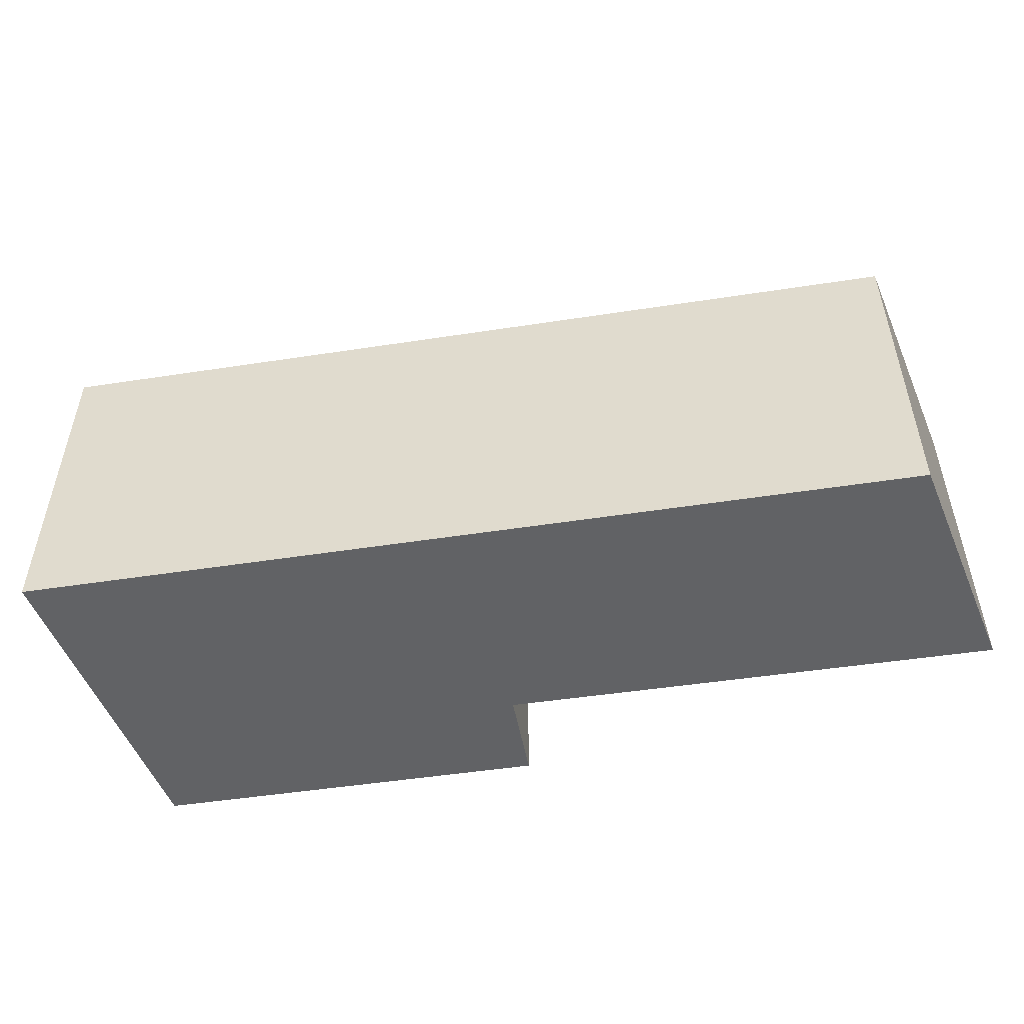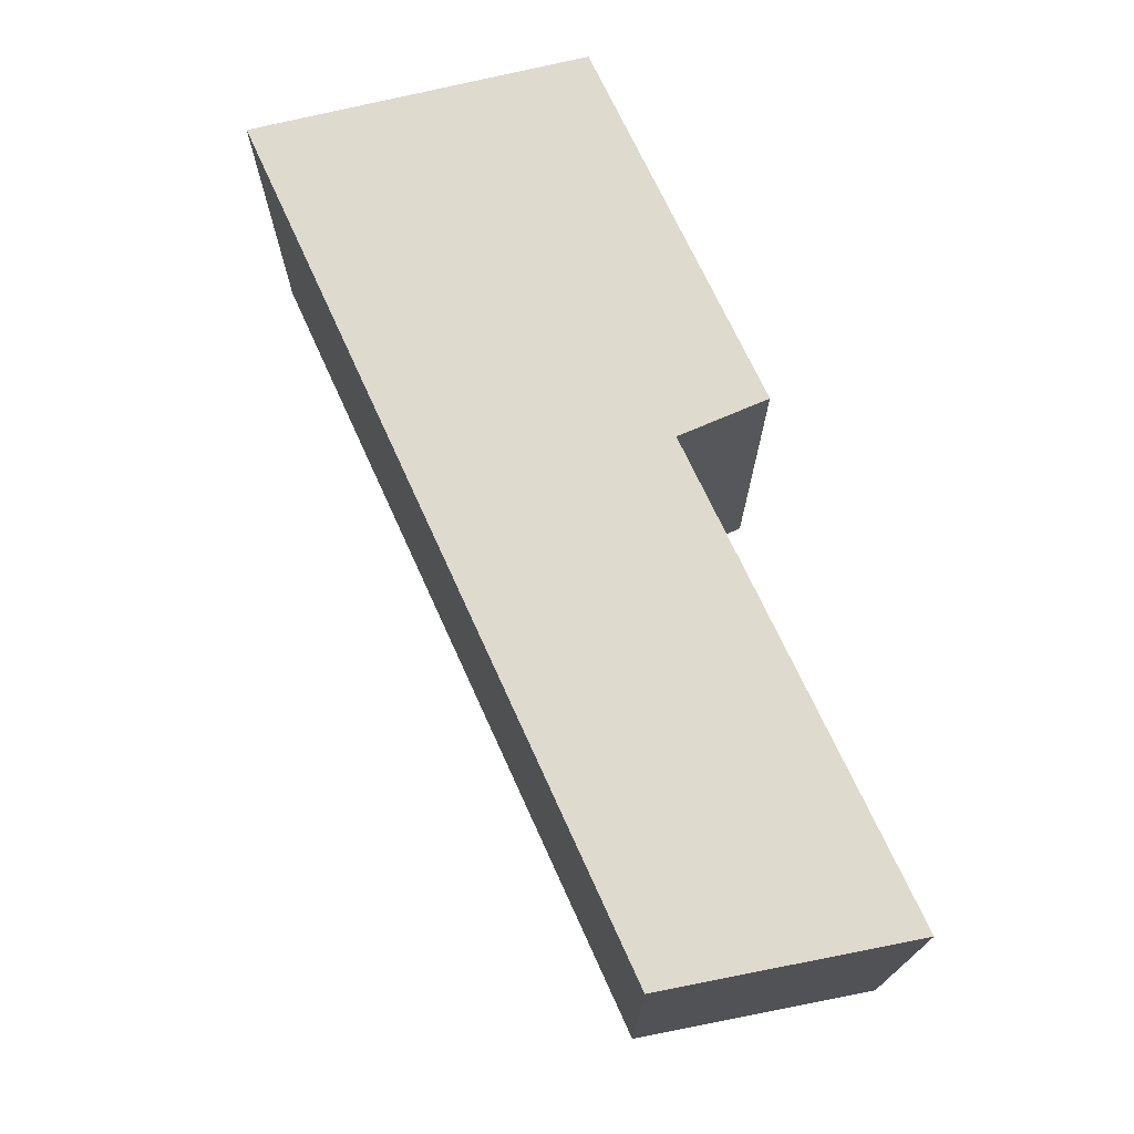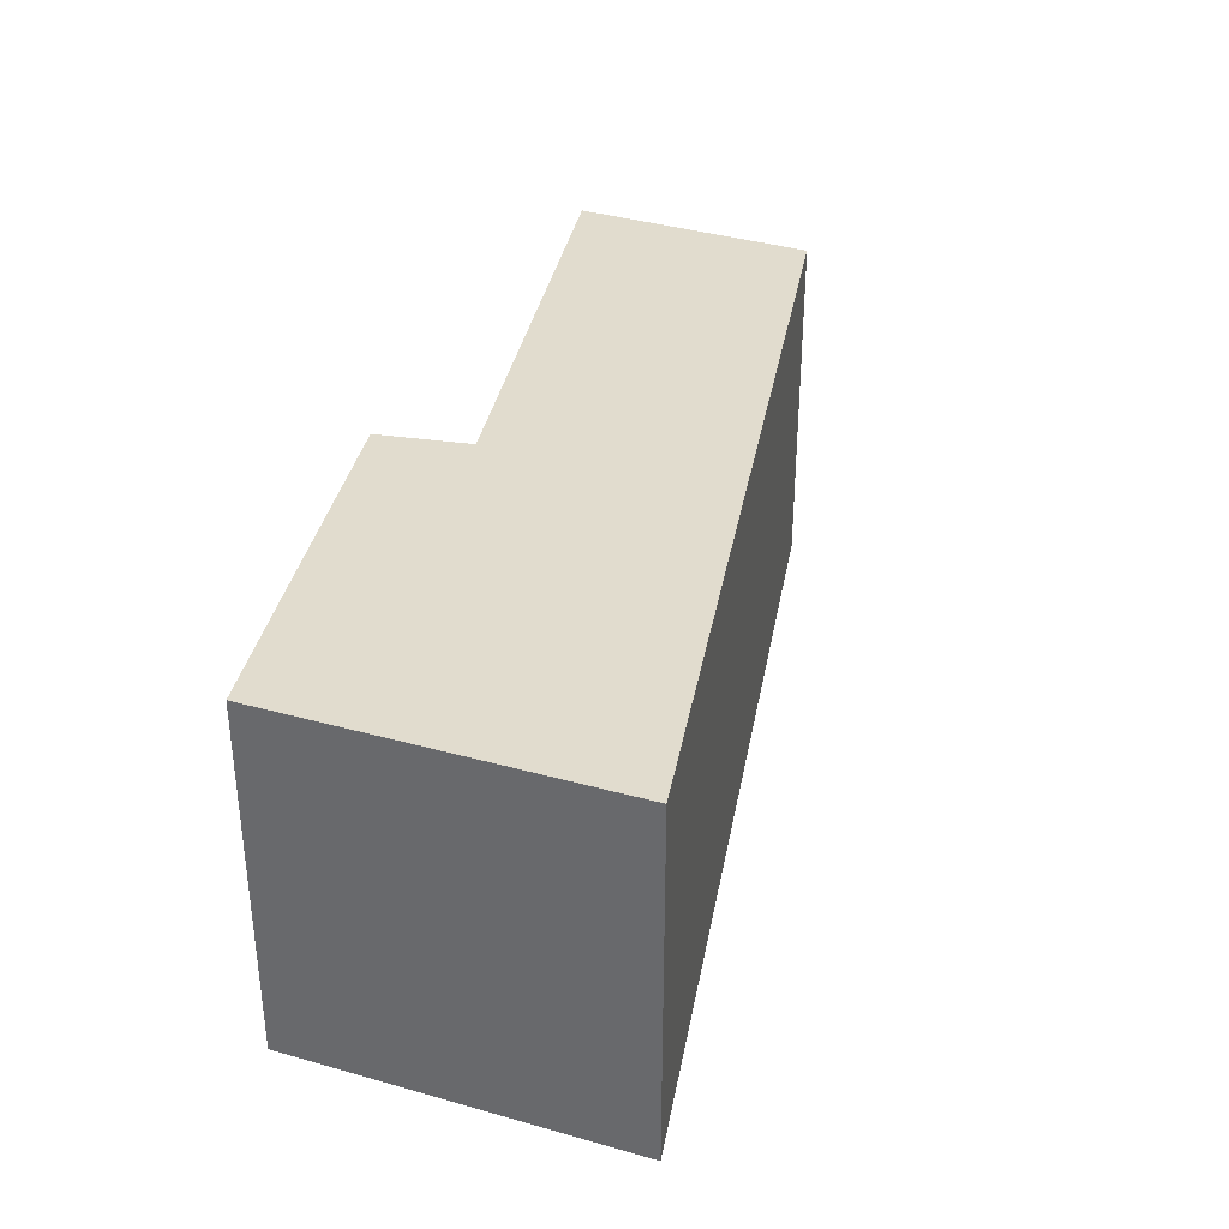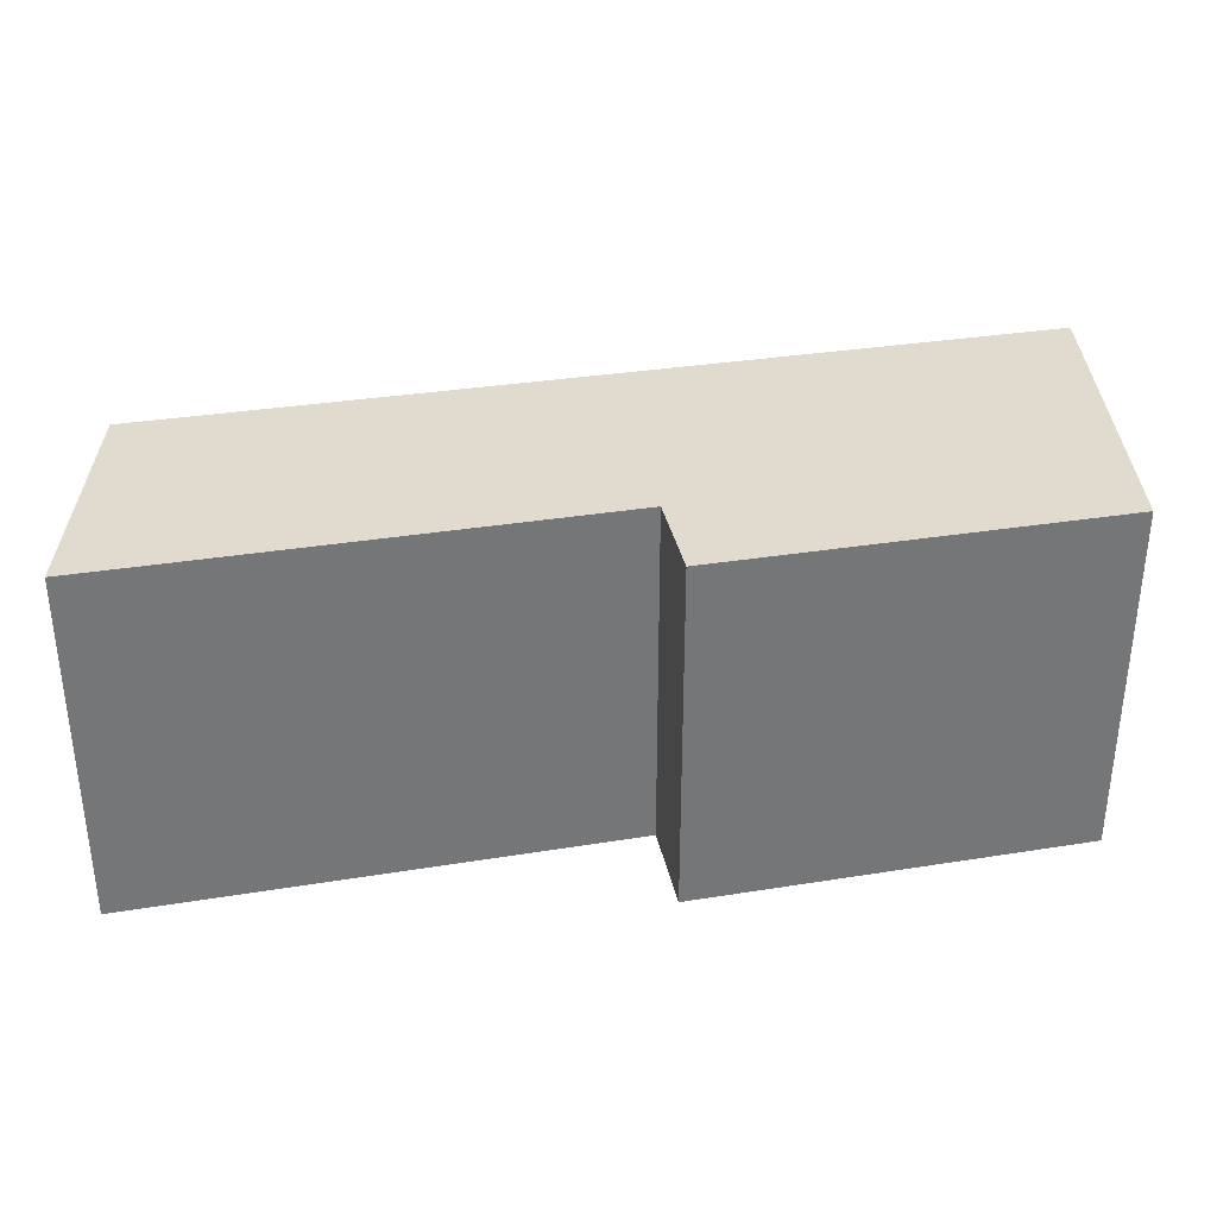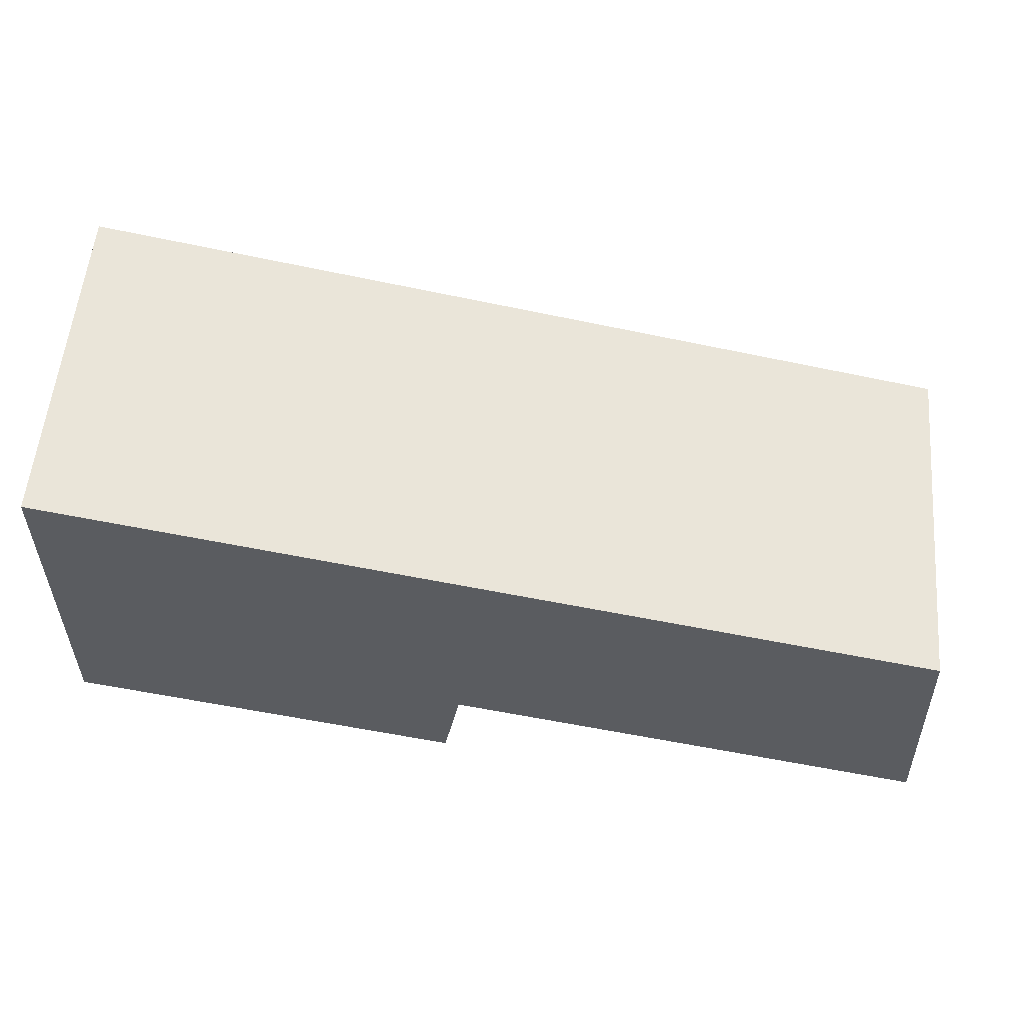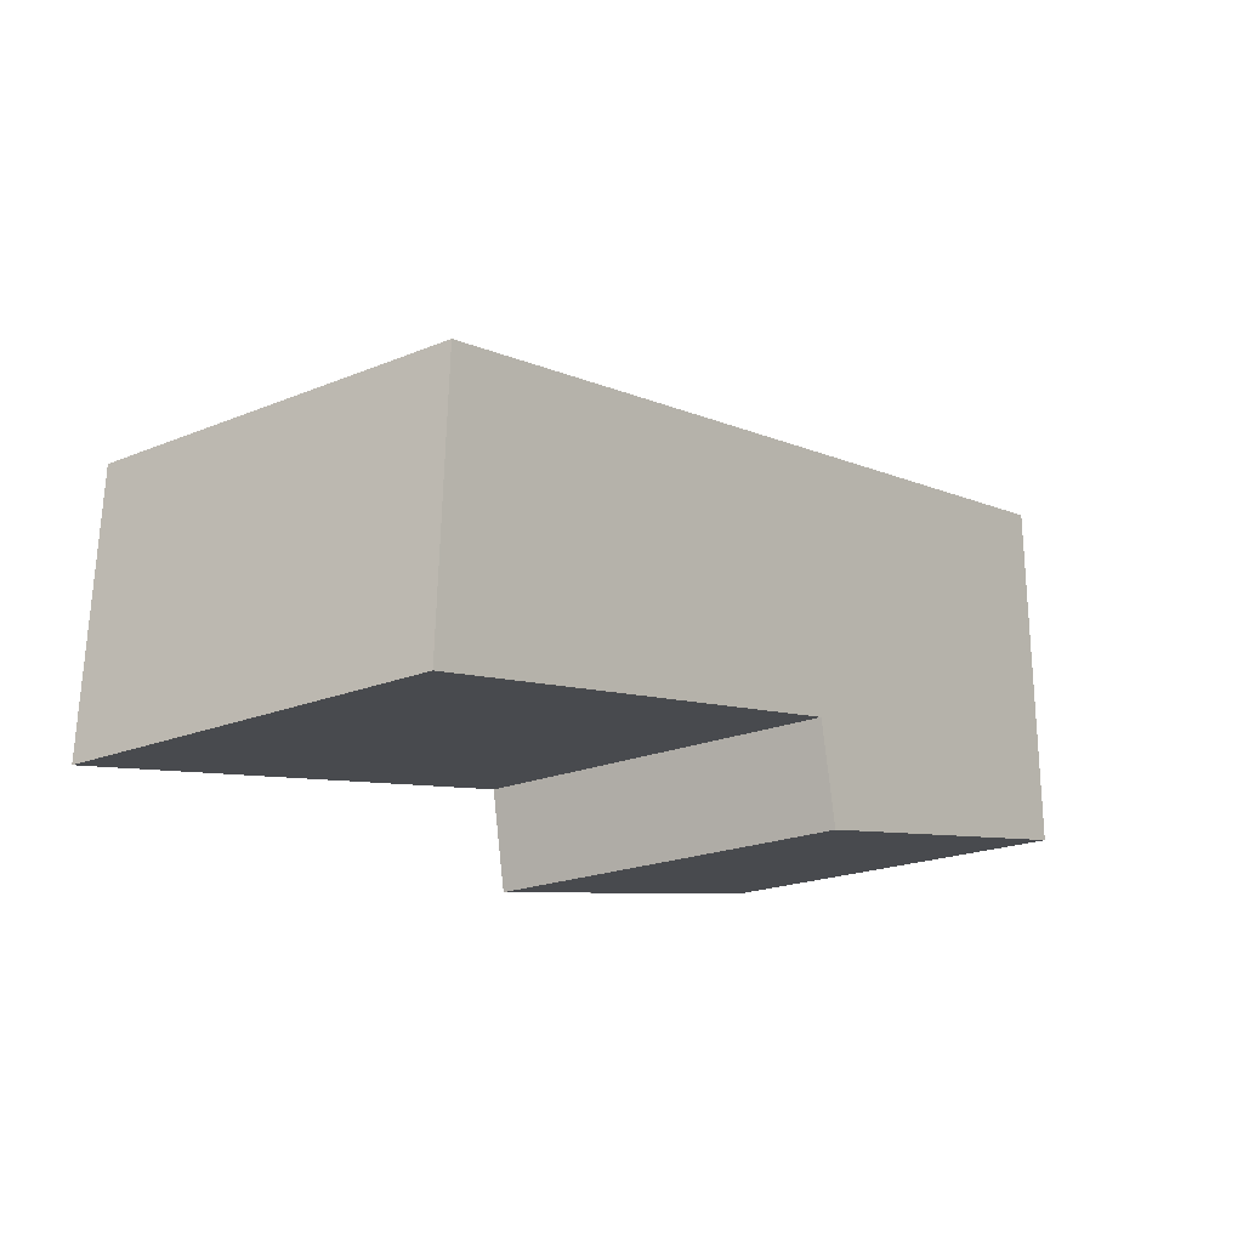
<metadata>
{"format":"obj","ext":"obj","renderer":"f3d","projection":"perspective","resolution":1024,"background":"white","views":[{"elev":-50.6,"azim":20.8,"up":"+Y"},{"elev":71.2,"azim":76.8,"up":"+Y"},{"elev":34.0,"azim":-68.6,"up":"+Y"},{"elev":33.6,"azim":179.0,"up":"+Y"},{"elev":56.2,"azim":5.0,"up":"+Z"},{"elev":-20.9,"azim":126.3,"up":"+Z"}]}
</metadata>
<code>
v  0.028 2.38 2.296
v  2.643 2.38 -0.531
v  0 2.38 1.457e-16
v  2.758 2.38 0.099
v  6.015 2.38 1.105
v  6.077 2.38 -0.579
v  6.077 3.545e-17 -0.579
v  2.758 -6.062e-18 0.099
v  2.643 3.251e-17 -0.531
v  0 0 0
v  6.015 -6.766e-17 1.105
v  0.028 -1.406e-16 2.296
g defaultobject
f 1 2 3
f 2 1 4
f 4 1 5
f 4 5 6
f 7 4 6
f 4 7 8
f 9 3 2
f 3 9 10
f 8 2 4
f 2 8 9
f 11 6 5
f 6 11 7
f 10 1 3
f 1 10 12
f 12 5 1
f 5 12 11
f 9 12 10
f 12 9 8
f 12 8 11
f 11 8 7

</code>
